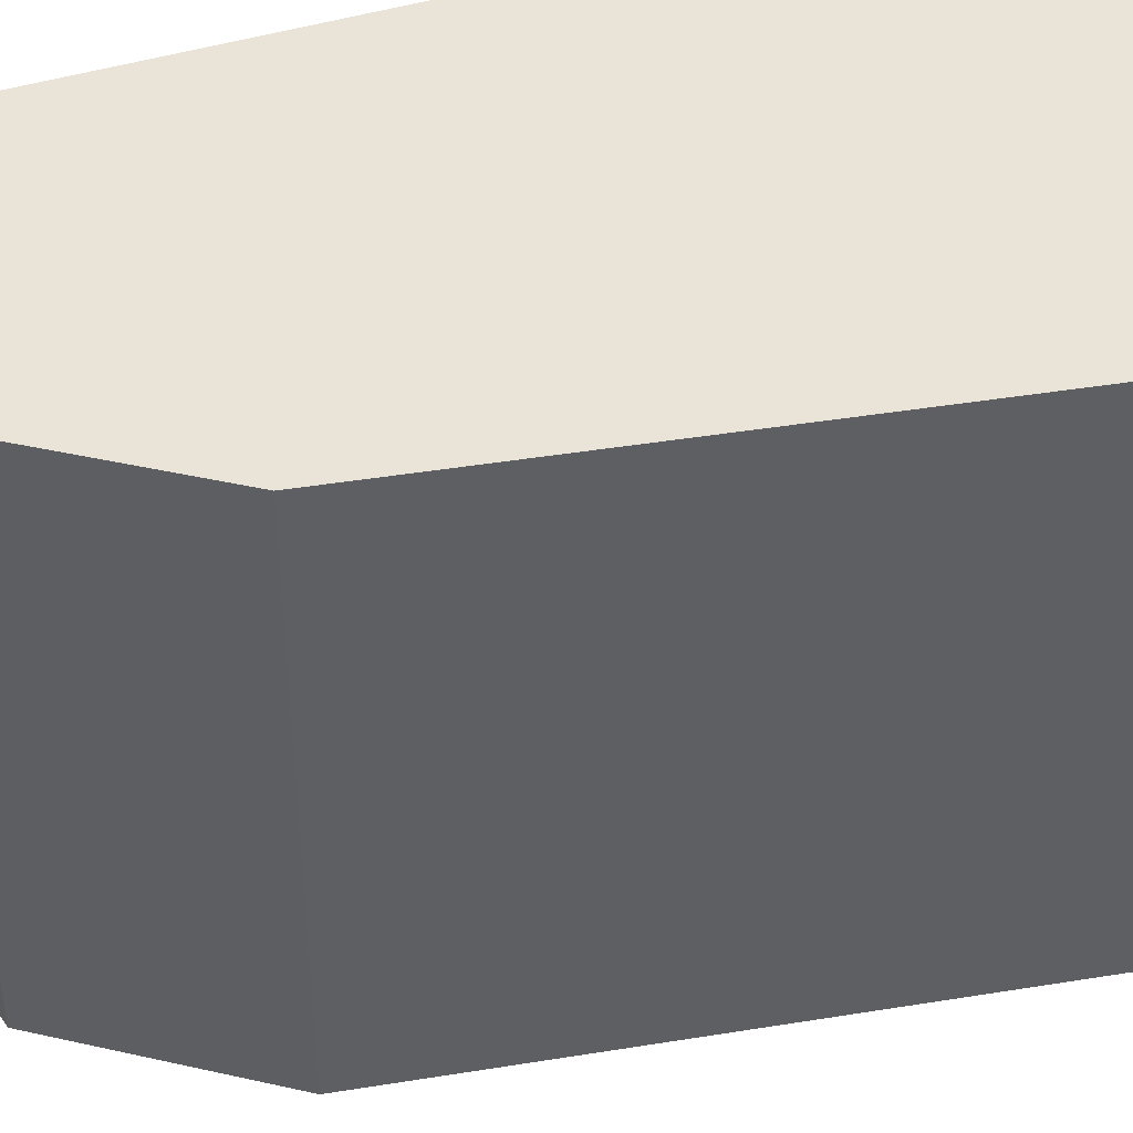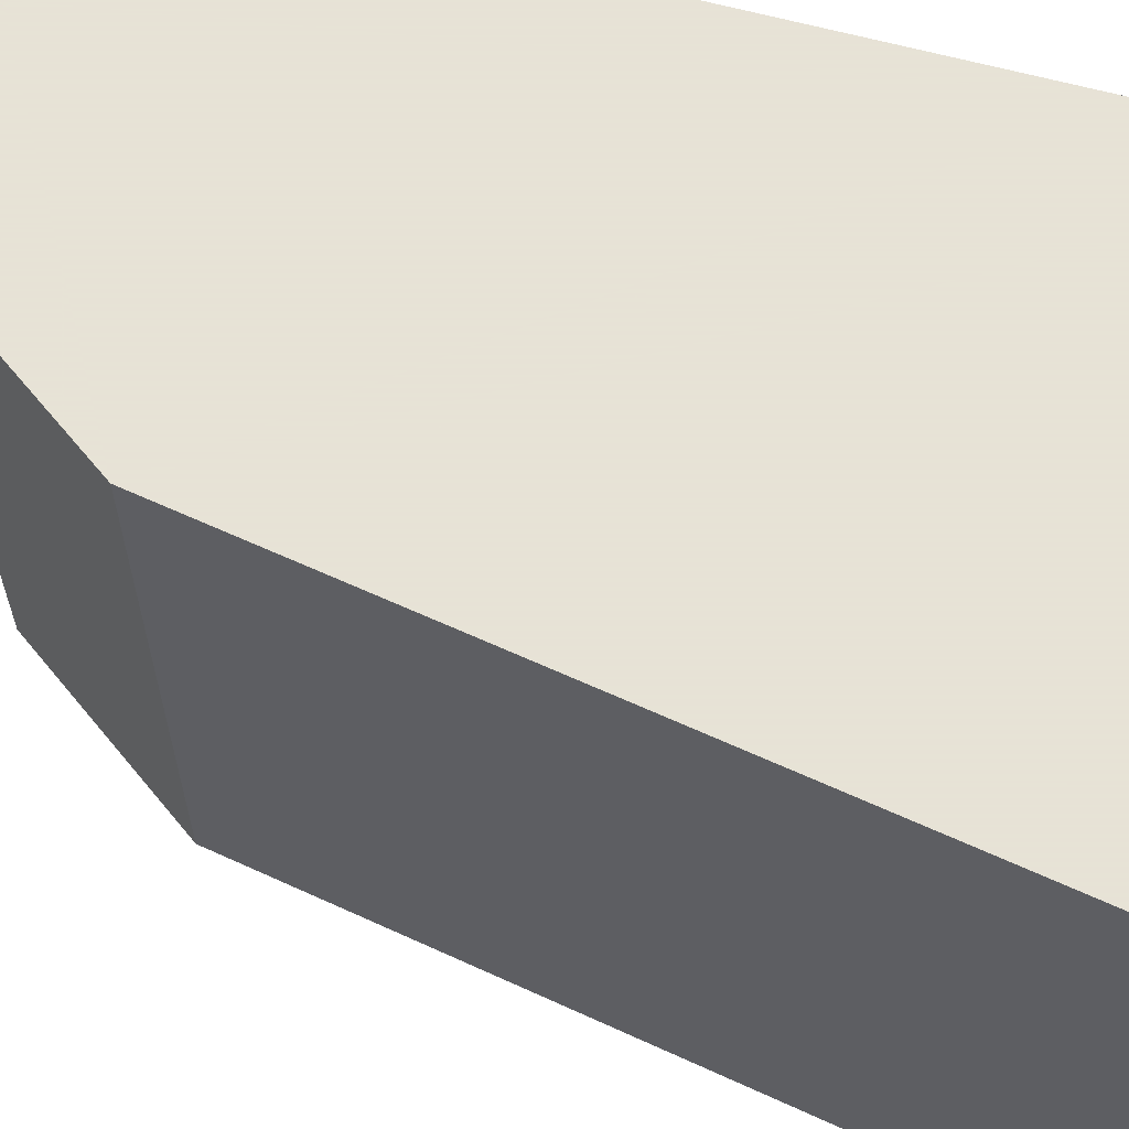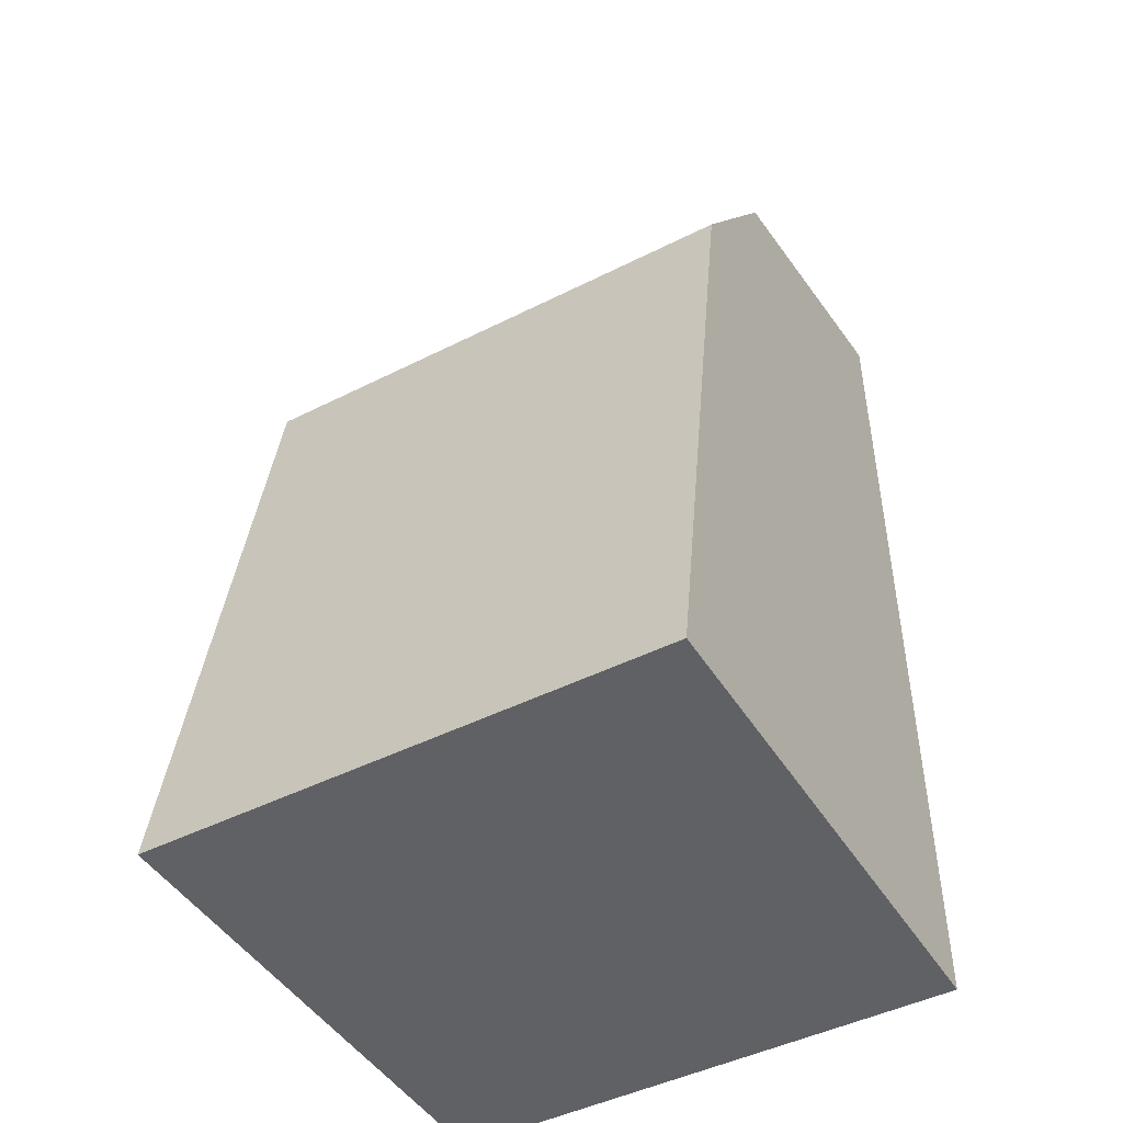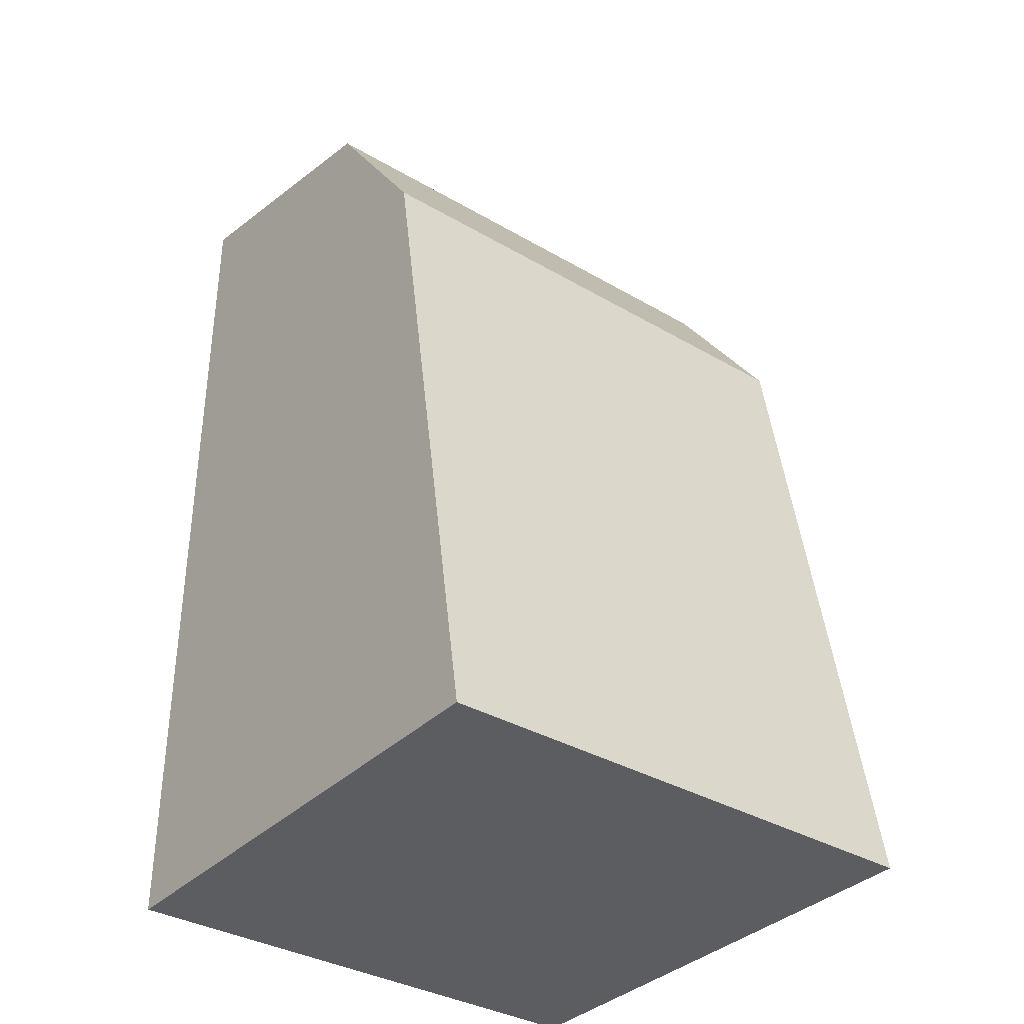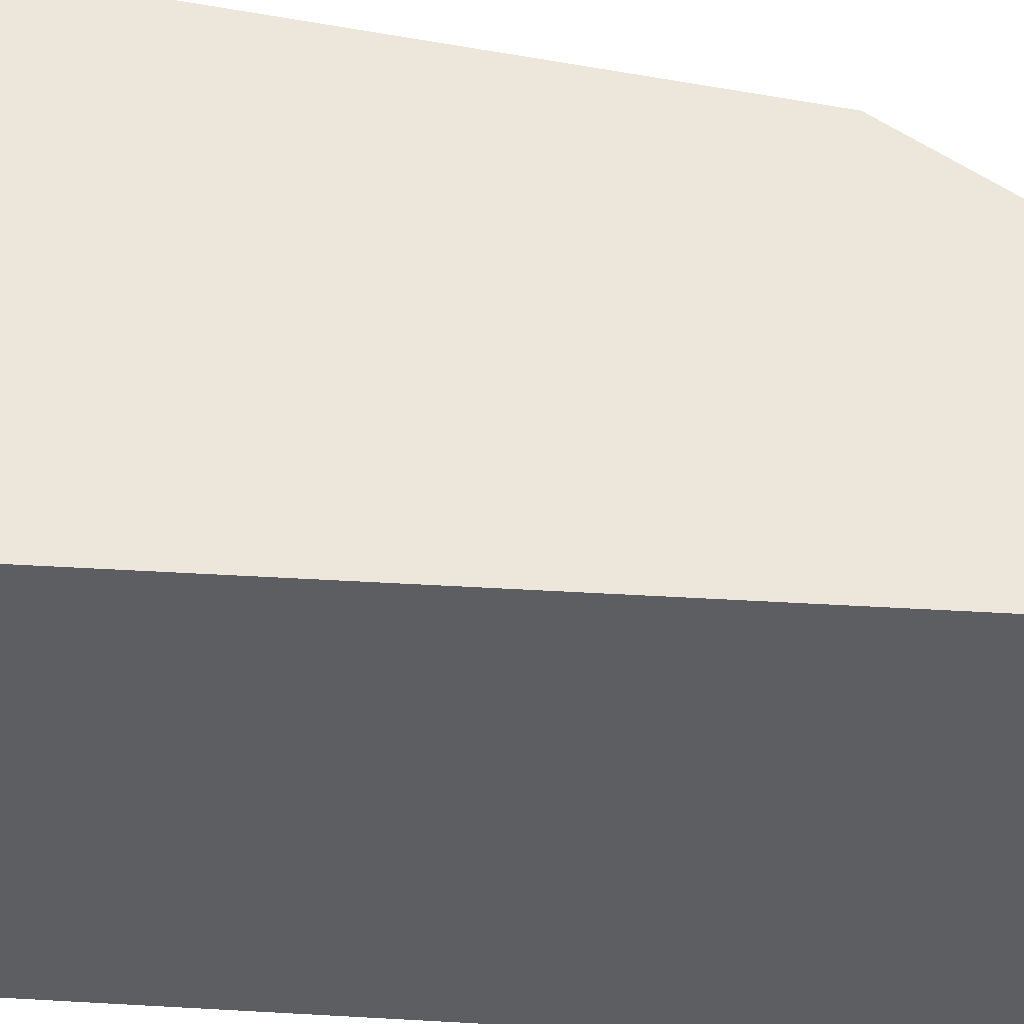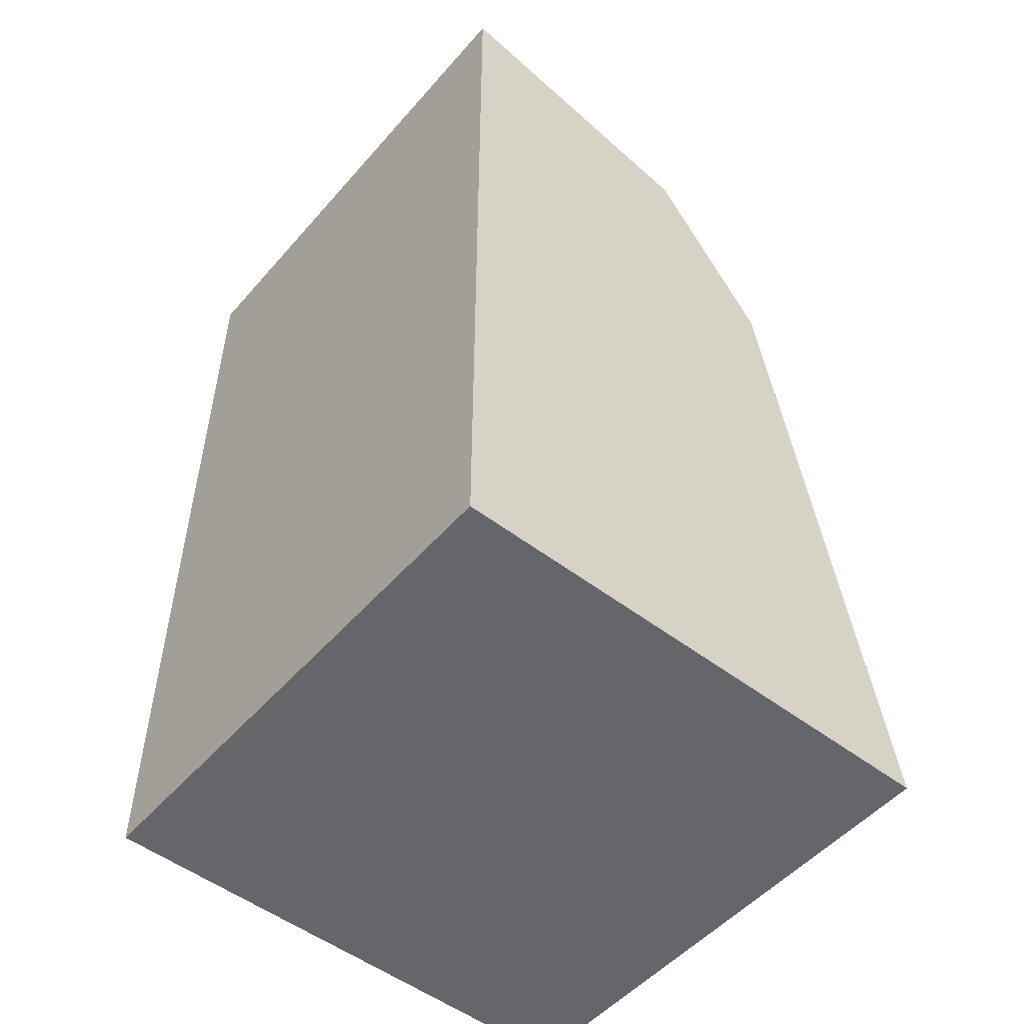
<metadata>
{"format":"obj","ext":"obj","renderer":"f3d","projection":"perspective","resolution":1024,"background":"white","views":[{"elev":43.4,"azim":69.7,"up":"+Y"},{"elev":62.8,"azim":105.5,"up":"+Y"},{"elev":-46.3,"azim":120.0,"up":"+Z"},{"elev":-35.5,"azim":52.3,"up":"+Z"},{"elev":51.9,"azim":-86.5,"up":"+Y"},{"elev":-51.7,"azim":-39.7,"up":"+Z"}]}
</metadata>
<code>
v 0.4347 -0.03022 0.0593
v 0.4621 -0.03022 -0.03977
v 0.449 0.03022 0.03912
v 0.4015 0.03022 0.06629
v 0.4015 -0.03022 -0.03977
v 0.4347 0.03022 0.0593
v 0.449 -0.03022 0.03912
v 0.4015 -0.03022 0.06629
v 0.4015 0.03022 -0.03977
v 0.4621 0.03022 -0.03977
f 5 2 1
f 6 3 4
f 6 4 1
f 7 1 2
f 7 6 1
f 7 3 6
f 8 5 1
f 8 1 4
f 8 4 5
f 9 2 5
f 9 5 4
f 9 4 3
f 10 9 3
f 10 2 9
f 10 7 2
f 10 3 7

</code>
